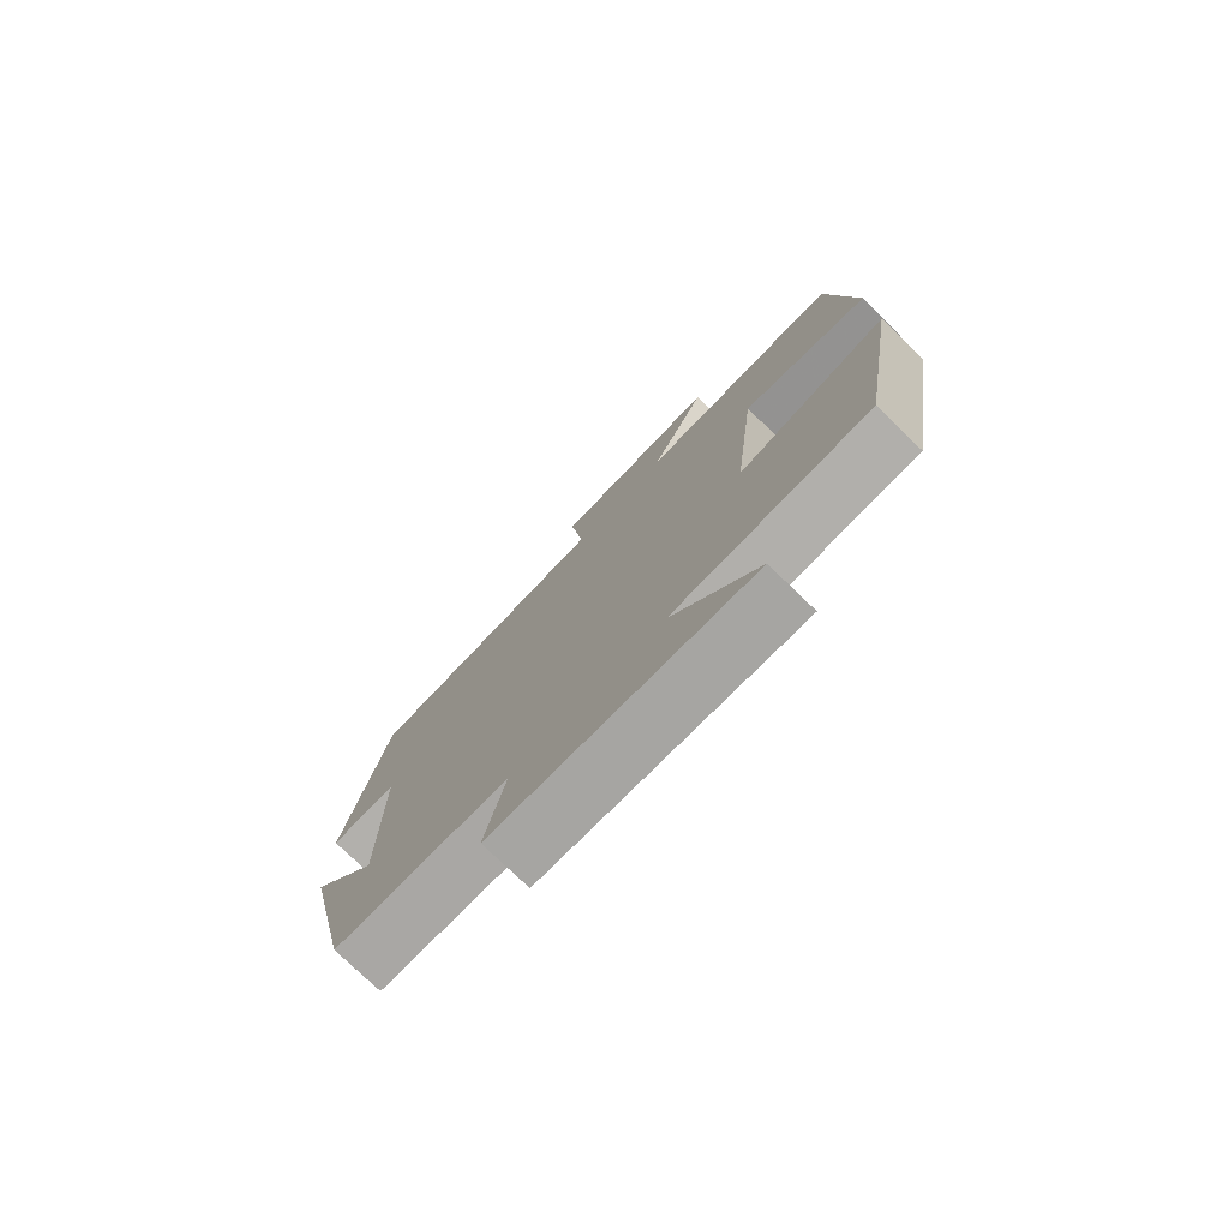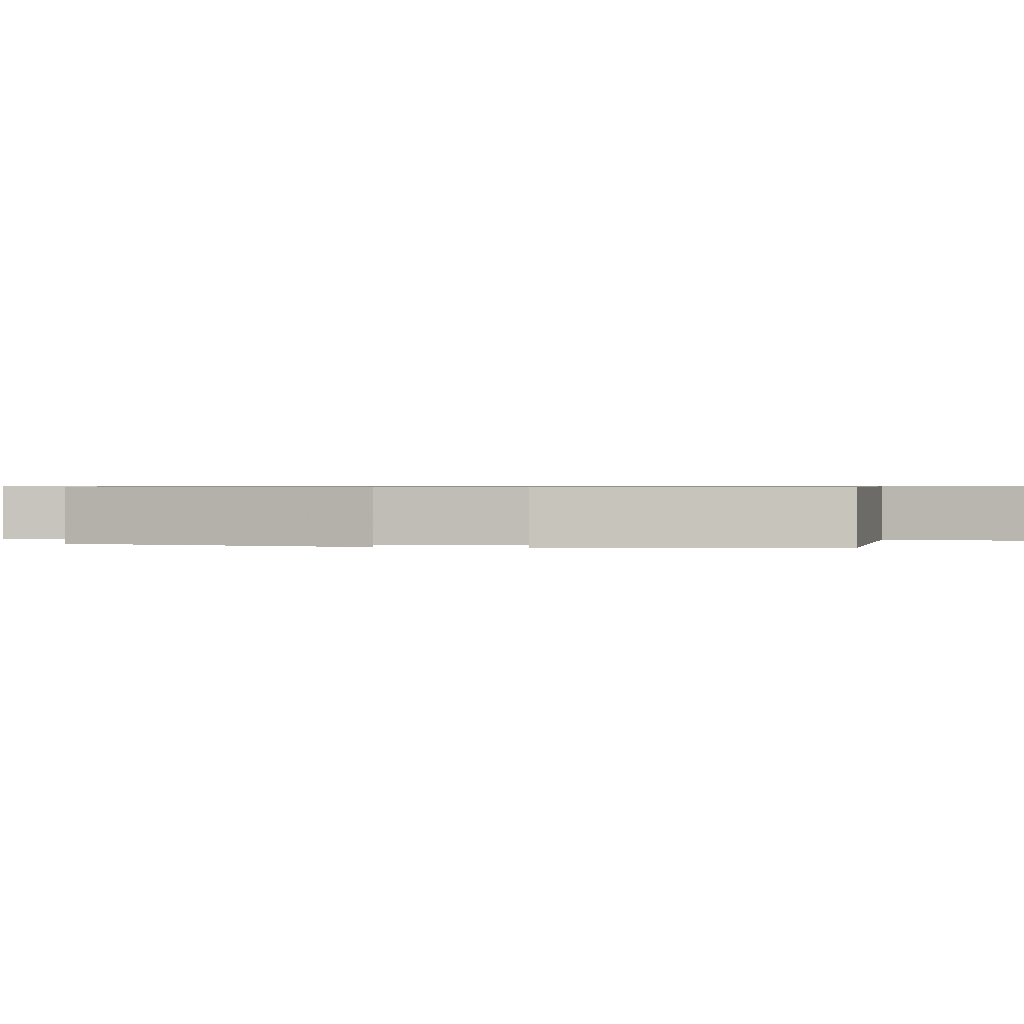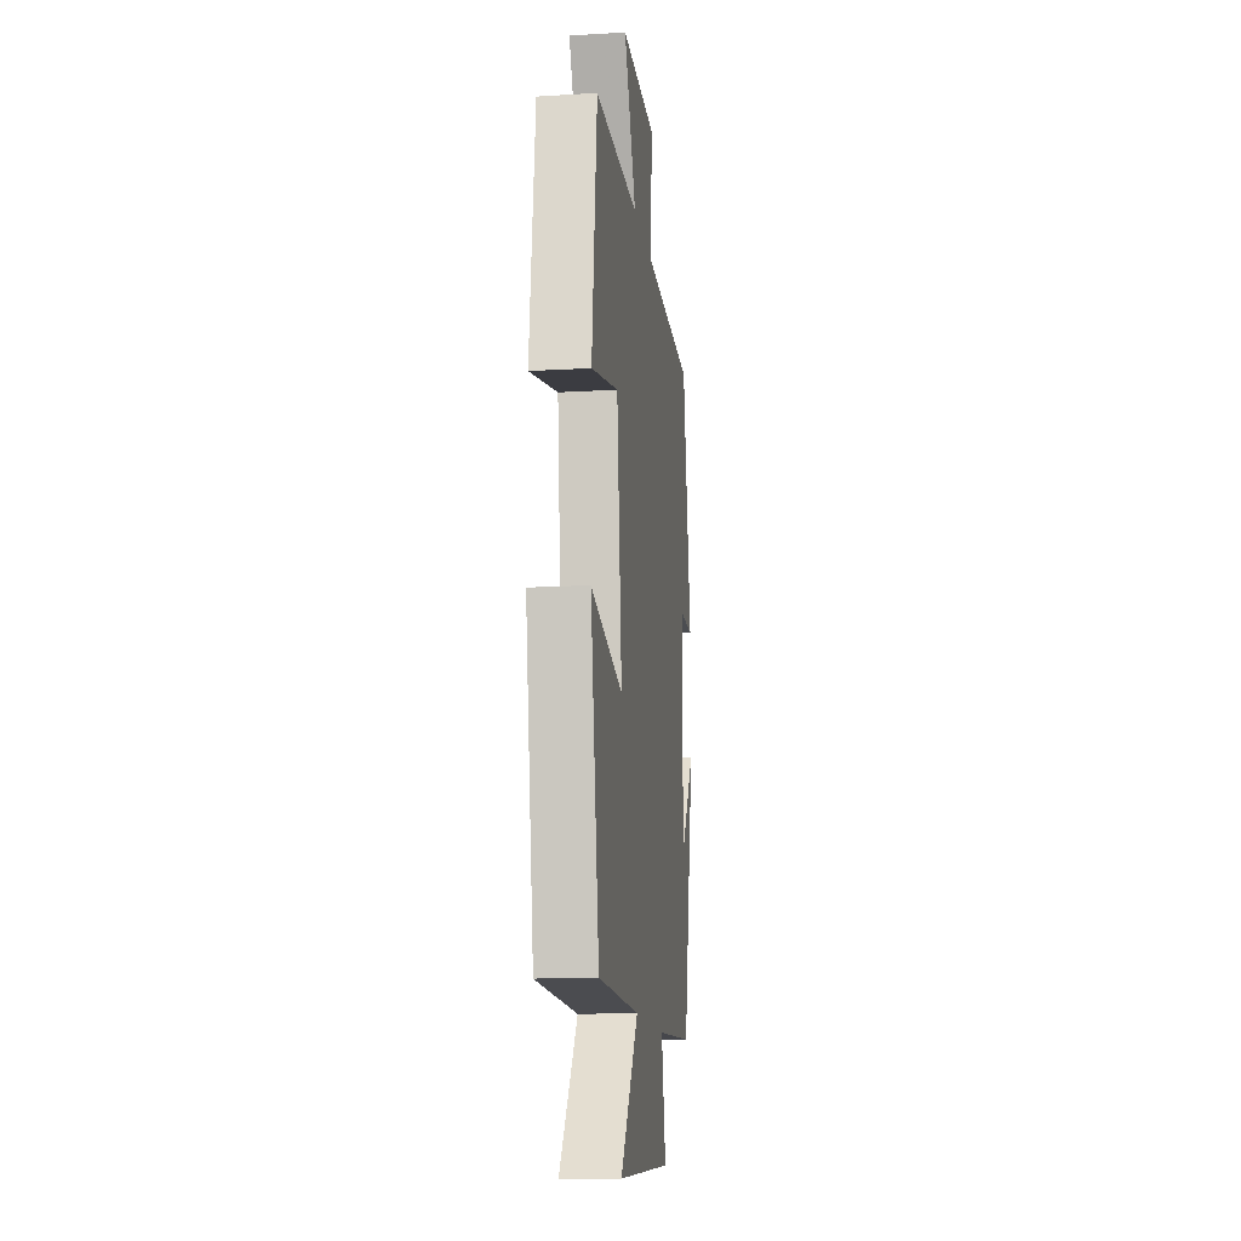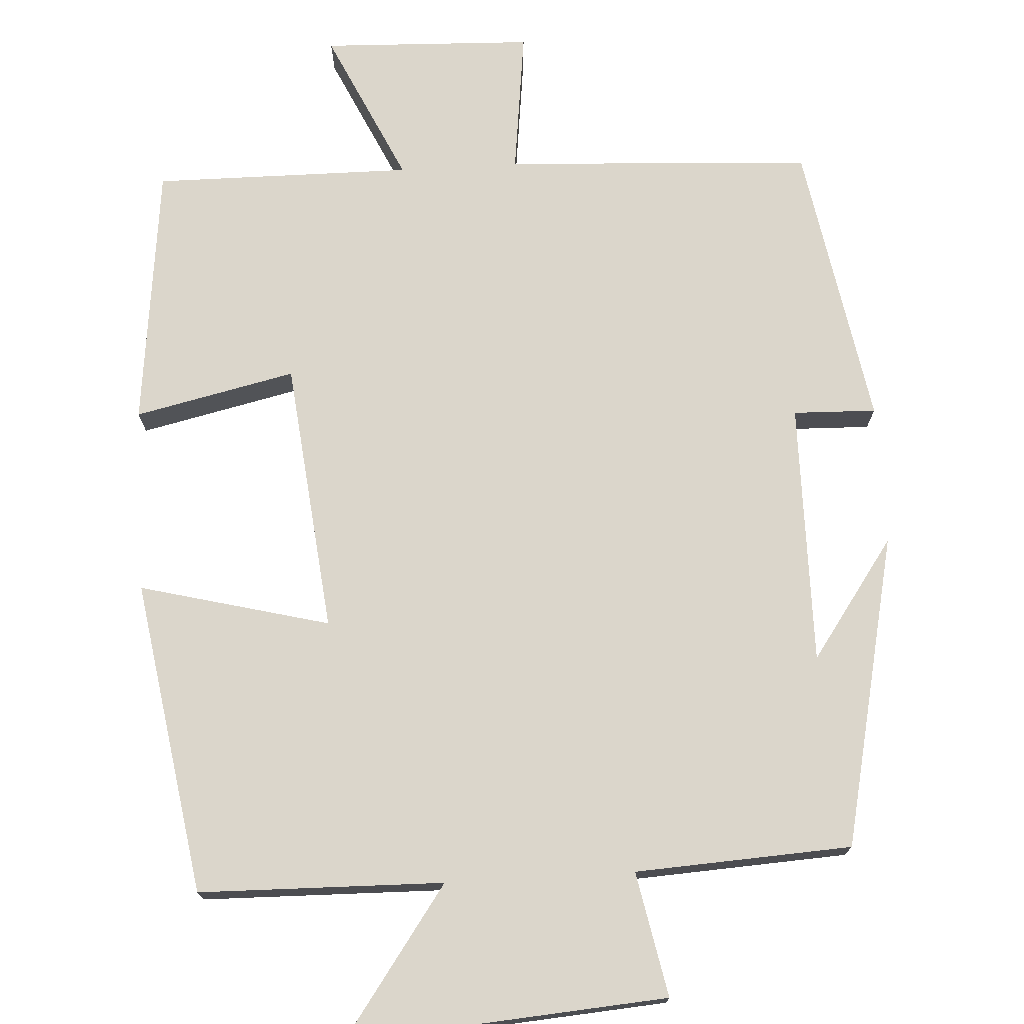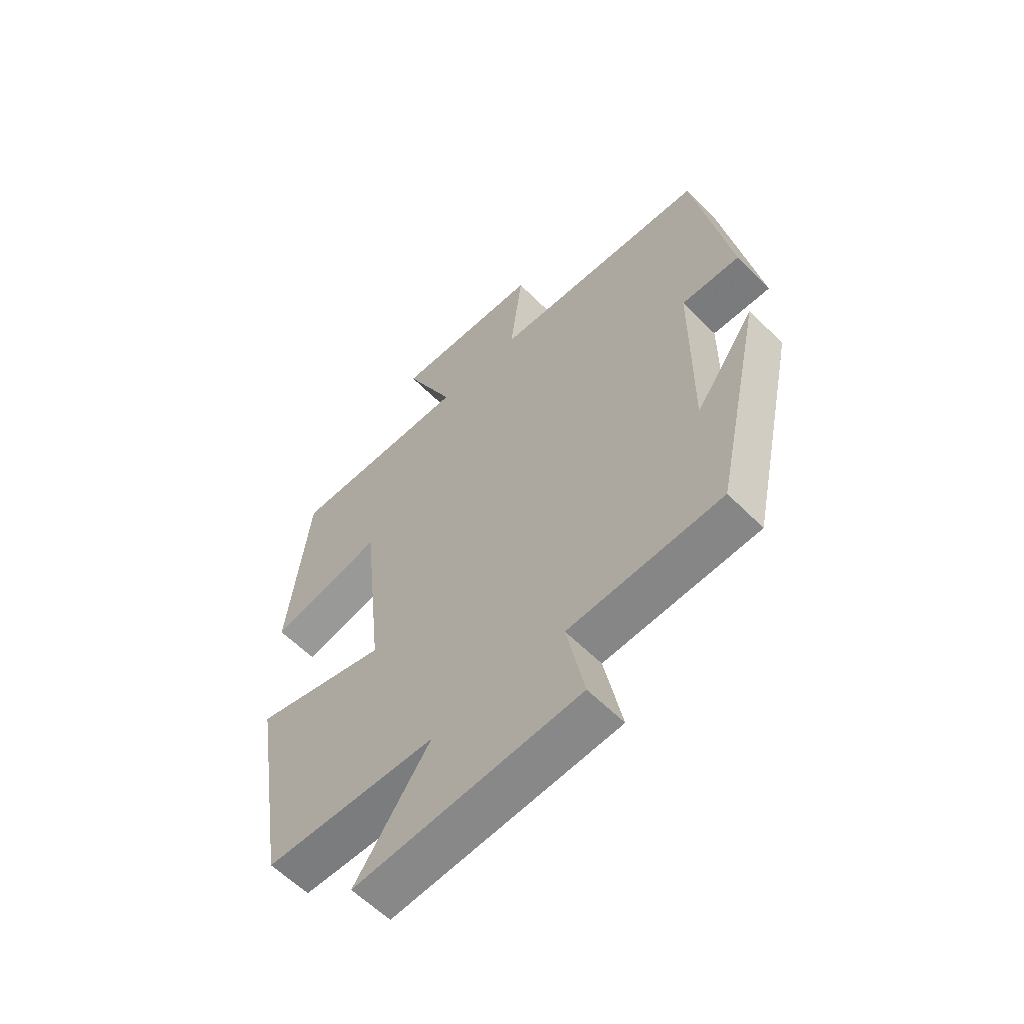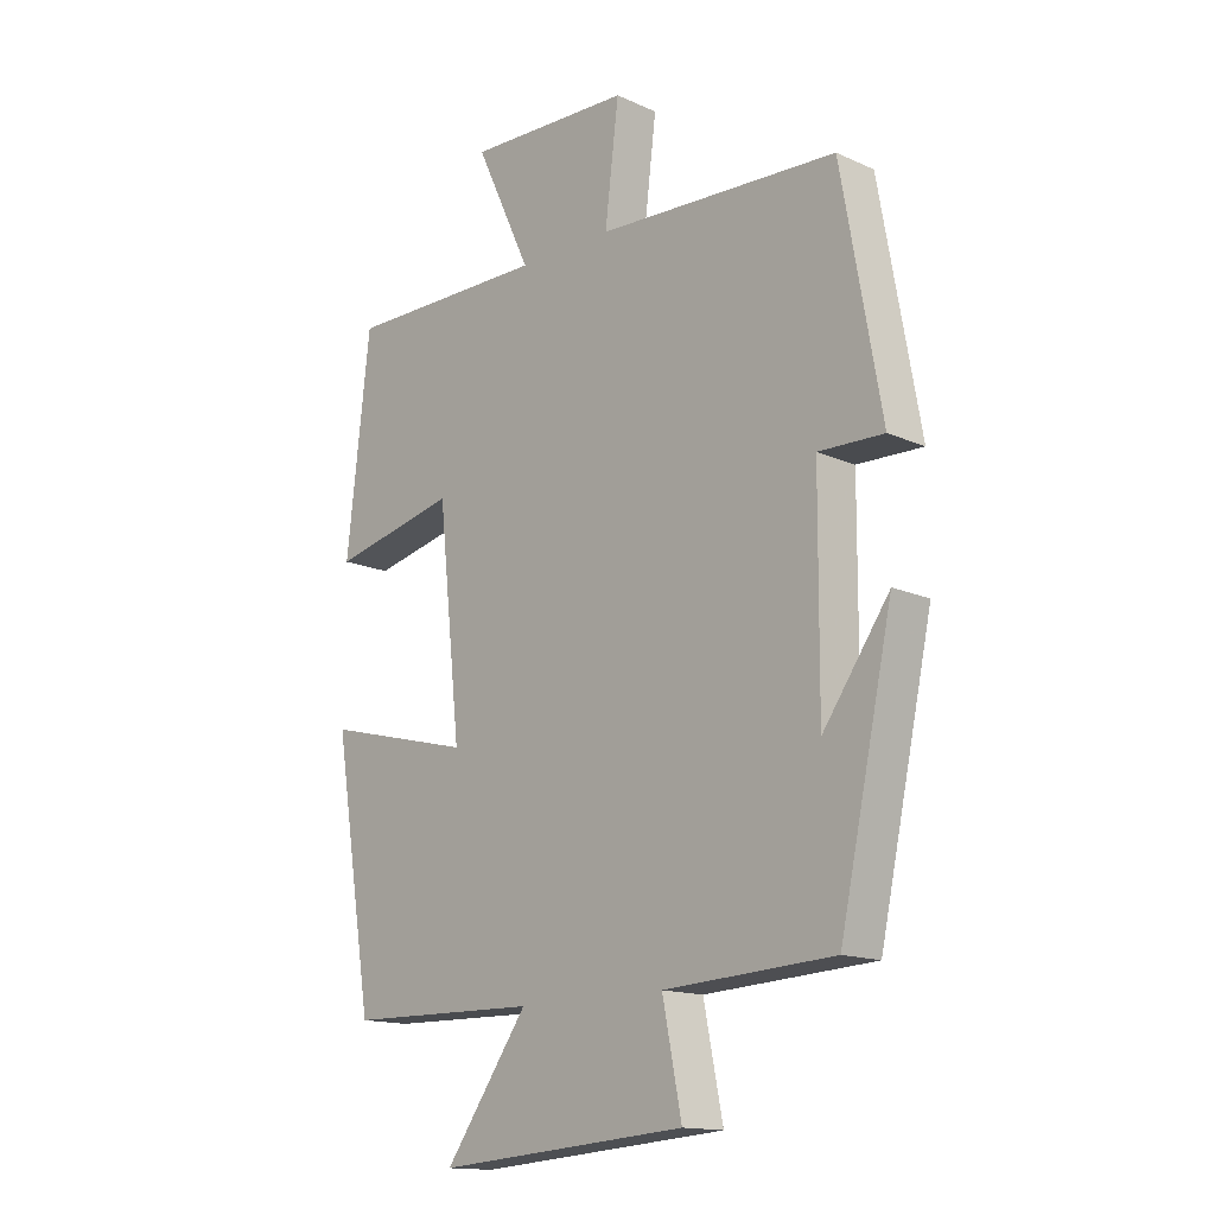
<metadata>
{"format":"obj","ext":"obj","renderer":"f3d","projection":"perspective","resolution":1024,"background":"white","views":[{"elev":-77.4,"azim":46.1,"up":"+Z"},{"elev":0.7,"azim":-80.3,"up":"+Y"},{"elev":-14.1,"azim":97.6,"up":"+Z"},{"elev":73.6,"azim":176.7,"up":"+Y"},{"elev":-59.5,"azim":-135.7,"up":"+Z"},{"elev":-14.9,"azim":-133.8,"up":"+Z"}]}
</metadata>
<code>
v -0.434 0.07 0.479
v -0.033 0.07 0.5
v -0.056 0.07 0.688
v 0.218 0.07 0.698
v 0.125 0.07 0.5
v 0.461 0.07 0.502
v 0.5 0.07 0.159
v 0.291 0.07 0.206
v 0.253 0.07 -0.148
v 0.5 0.07 -0.085
v 0.434 0.07 -0.494
v 0.116 0.07 -0.5
v 0.254 0.07 -0.694
v -0.162 0.07 -0.662
v -0.13 0.07 -0.5
v -0.412 0.07 -0.484
v -0.5 0.07 -0.077
v -0.39 0.07 -0.232
v -0.392 0.07 0.11
v -0.5 0.07 0.107
v -0.434 0 0.479
v -0.033 0 0.5
v -0.056 0 0.688
v 0.218 0 0.698
v 0.125 0 0.5
v 0.461 0 0.502
v 0.5 0 0.159
v 0.291 0 0.206
v 0.253 0 -0.148
v 0.5 0 -0.085
v 0.434 0 -0.494
v 0.116 0 -0.5
v 0.254 0 -0.694
v -0.162 0 -0.662
v -0.13 0 -0.5
v -0.412 0 -0.484
v -0.5 0 -0.077
v -0.39 0 -0.232
v -0.392 0 0.11
v -0.5 0 0.107
f 19 20 1 2
f 18 19 2
f 16 17 18
f 15 16 18 2
f 12 13 14 15
f 11 12 15
f 10 11 15
f 9 10 15
f 8 9 15 2
f 5 6 7 8
f 5 8 2 3
f 3 4 5
f 22 21 40 39
f 22 39 38
f 38 37 36
f 22 38 36 35
f 35 34 33 32
f 35 32 31
f 35 31 30
f 35 30 29
f 22 35 29 28
f 28 27 26 25
f 23 22 28 25
f 25 24 23
f 1 21 22 2
f 2 22 23 3
f 3 23 24 4
f 4 24 25 5
f 5 25 26 6
f 6 26 27 7
f 7 27 28 8
f 8 28 29 9
f 9 29 30 10
f 10 30 31 11
f 11 31 32 12
f 12 32 33 13
f 13 33 34 14
f 14 34 35 15
f 15 35 36 16
f 16 36 37 17
f 17 37 38 18
f 18 38 39 19
f 19 39 40 20
f 20 40 21 1

</code>
